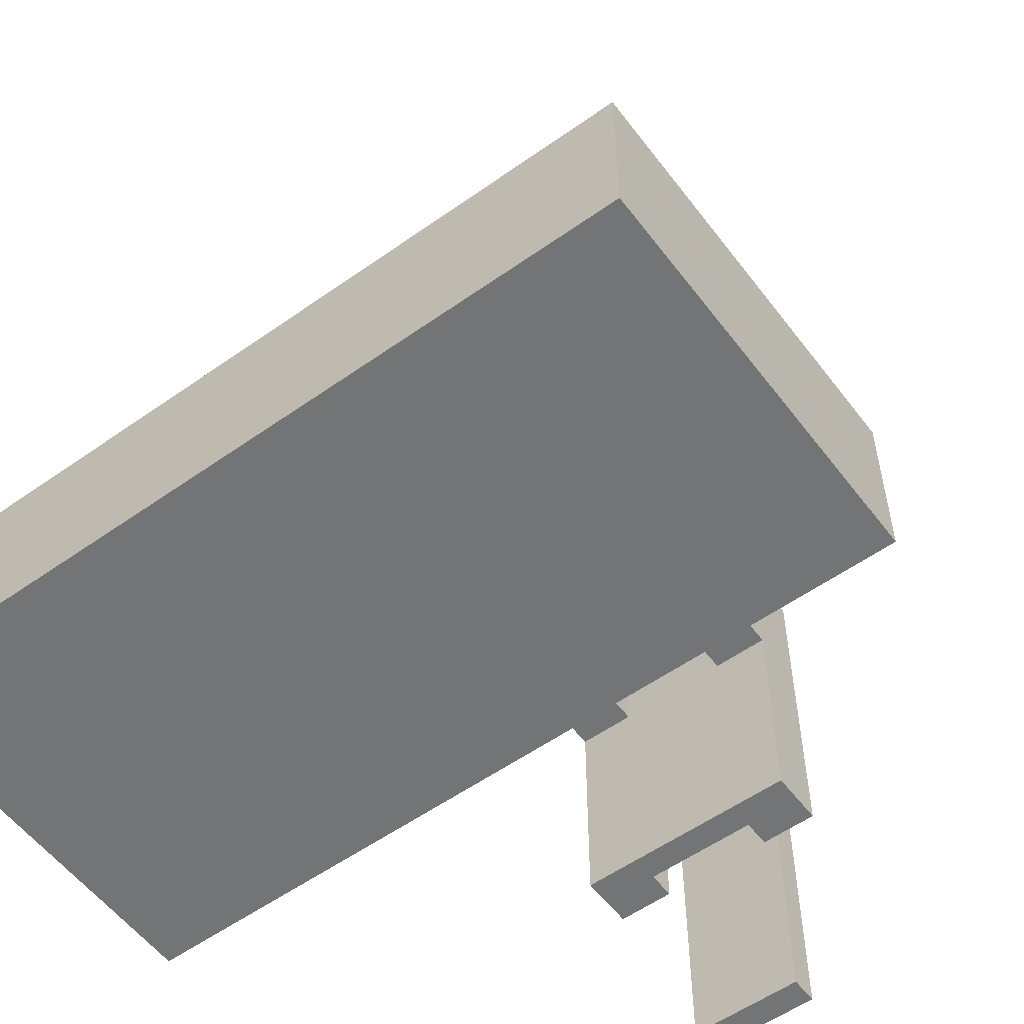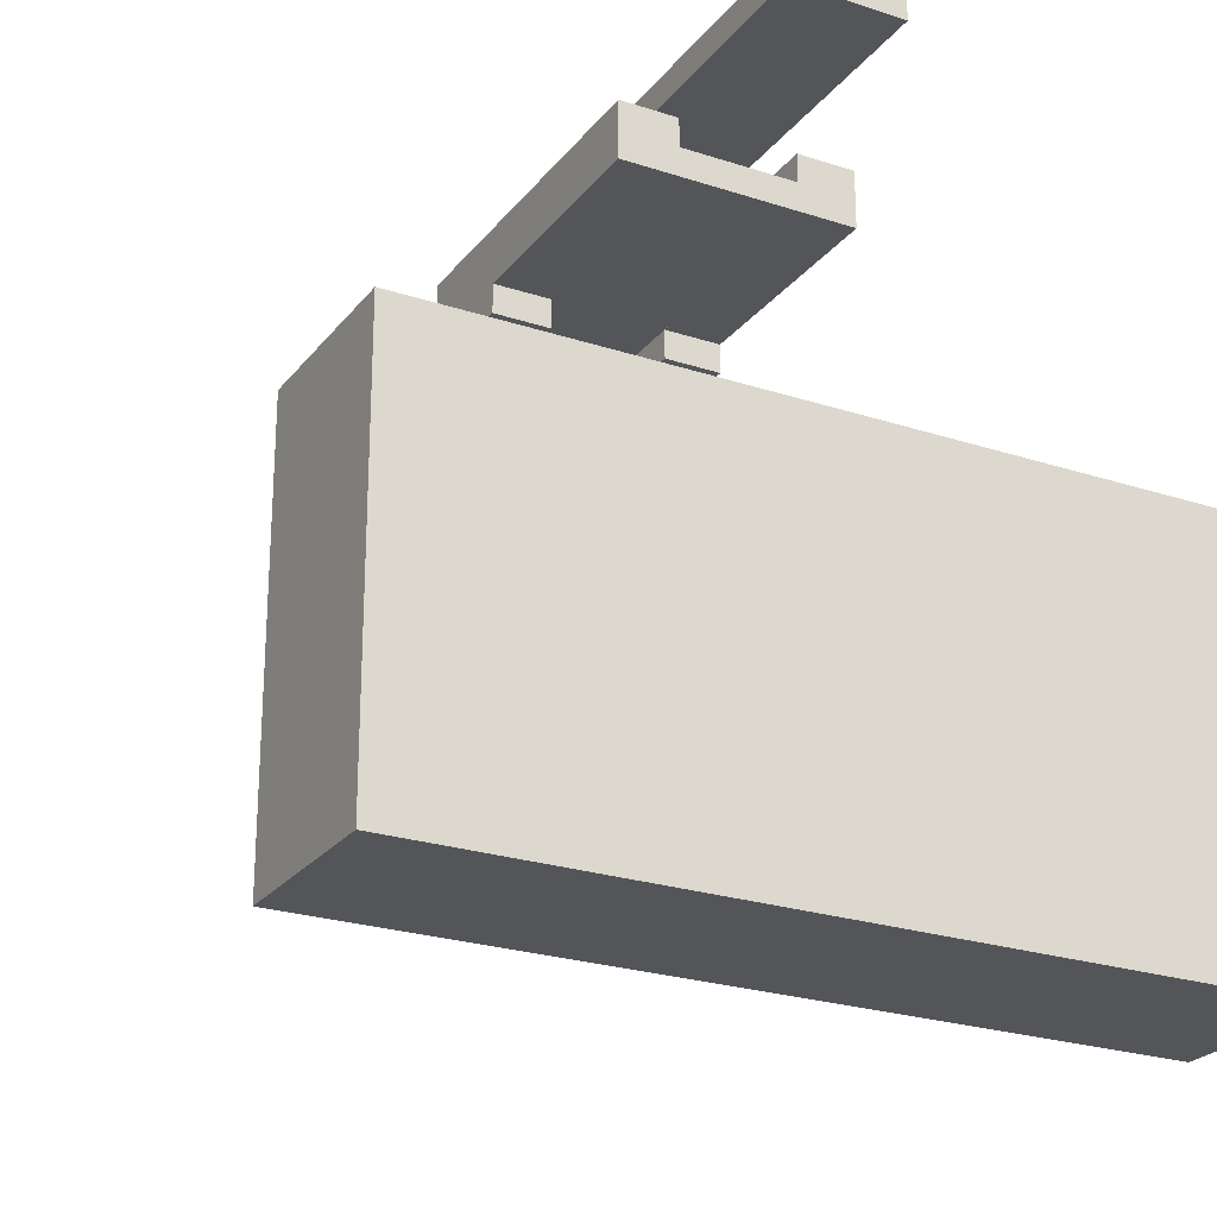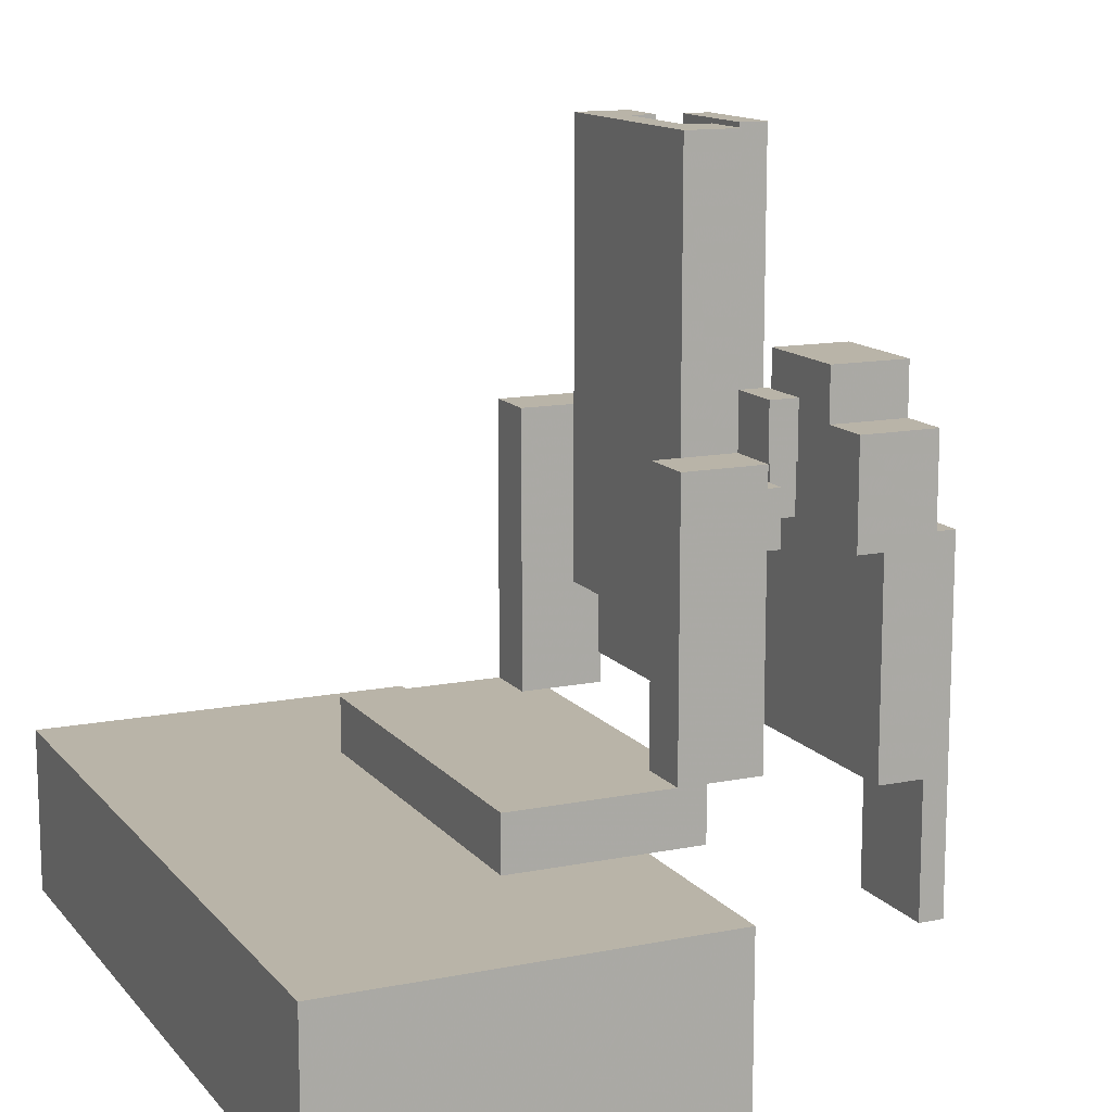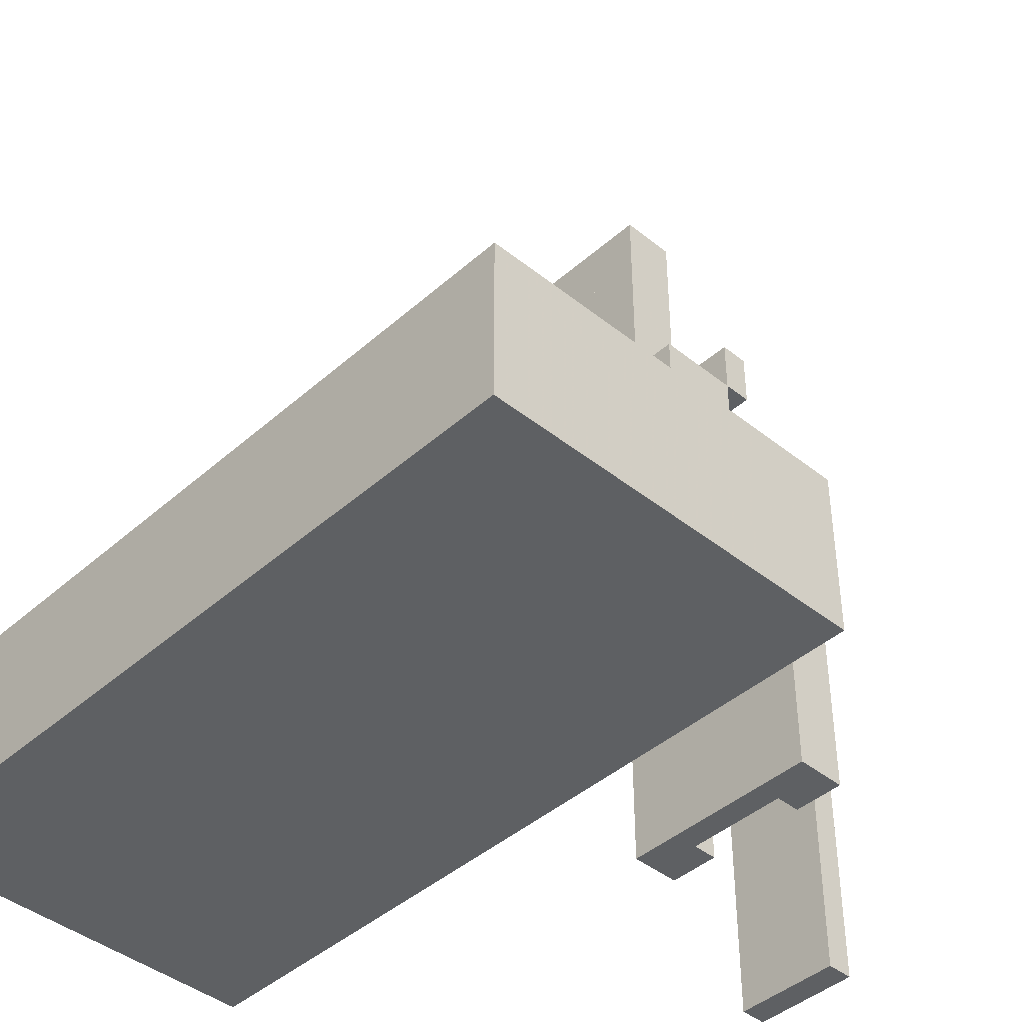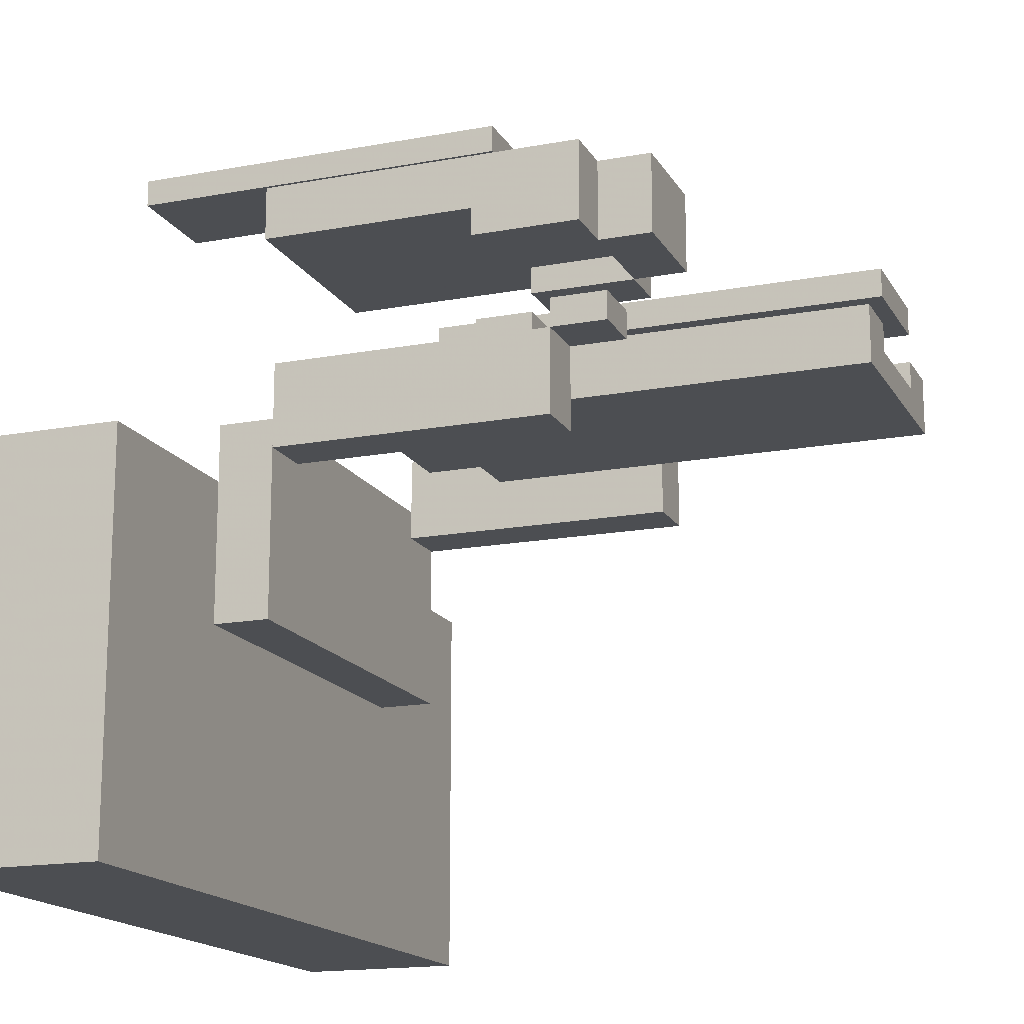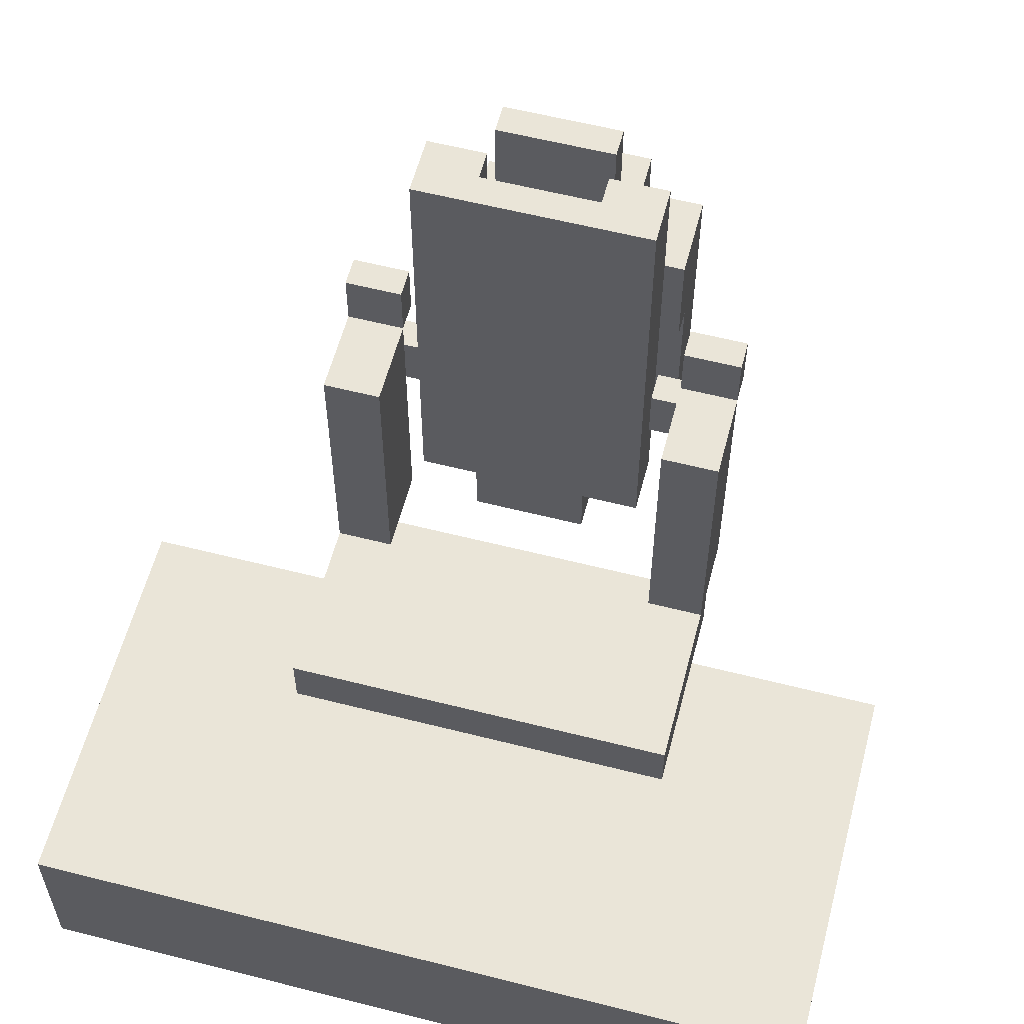
<metadata>
{"format":"obj","ext":"obj","renderer":"f3d","projection":"perspective","resolution":1024,"background":"white","views":[{"elev":-56.1,"azim":-143.4,"up":"+Y"},{"elev":-24.3,"azim":-28.4,"up":"+Z"},{"elev":13.2,"azim":-114.4,"up":"+Y"},{"elev":-42.6,"azim":-133.6,"up":"+Y"},{"elev":-16.5,"azim":110.9,"up":"+Z"},{"elev":58.7,"azim":-165.3,"up":"+Y"}]}
</metadata>
<code>
v -0.0625 -0.875 0.156
v 0.0625 -0.875 0.156
v 0.0625 -0.9375 0.156
v -0.0625 -0.9375 0.156
v -0.0625 -0.875 0.062
v 0.0625 -0.875 0.062
v 0.0625 -0.9375 0.062
v -0.0625 -0.9375 0.062
f 1 4 3 2
f 6 7 8 5
f 5 1 2 6
f 4 8 7 3
f 6 2 3 7
f 5 8 4 1
v -0.0625 -1.062 0.219
v 0.0625 -1.062 0.219
v 0.0625 -1.5 0.219
v -0.0625 -1.5 0.219
v -0.0625 -1.062 0.188
v 0.0625 -1.062 0.188
v 0.0625 -1.5 0.188
v -0.0625 -1.5 0.188
f 9 12 11 10
f 14 15 16 13
f 13 9 10 14
f 12 16 15 11
f 14 10 11 15
f 13 16 12 9
v 0.0625 -0.9375 0.156
v 0.125 -0.9375 0.156
v 0.125 -1.062 0.156
v 0.0625 -1.062 0.156
v 0.0625 -0.9375 0.062
v 0.125 -0.9375 0.062
v 0.125 -1.062 0.062
v 0.0625 -1.062 0.062
f 17 20 19 18
f 22 23 24 21
f 21 17 18 22
f 20 24 23 19
f 22 18 19 23
f 21 24 20 17
v -0.125 -0.9375 0.156
v -0.0625 -0.9375 0.156
v -0.0625 -1.062 0.156
v -0.125 -1.062 0.156
v -0.125 -0.9375 0.062
v -0.0625 -0.9375 0.062
v -0.0625 -1.062 0.062
v -0.125 -1.062 0.062
f 25 28 27 26
f 30 31 32 29
f 29 25 26 30
f 28 32 31 27
f 30 26 27 31
f 29 32 28 25
v -0.4375 -1.312 -0.219
v 0.4375 -1.312 -0.219
v 0.4375 -1.5 -0.219
v -0.4375 -1.5 -0.219
v -0.4375 -1.312 -0.656
v 0.4375 -1.312 -0.656
v 0.4375 -1.5 -0.656
v -0.4375 -1.5 -0.656
f 33 36 35 34
f 38 39 40 37
f 37 33 34 38
f 36 40 39 35
f 38 34 35 39
f 37 40 36 33
v -0.0625 -0.9375 0.125
v 0.0625 -0.9375 0.125
v 0.0625 -1.312 0.125
v -0.0625 -1.312 0.125
v -0.0625 -0.9375 0.094
v 0.0625 -0.9375 0.094
v 0.0625 -1.312 0.094
v -0.0625 -1.312 0.094
f 41 44 43 42
f 46 47 48 45
f 45 41 42 46
f 44 48 47 43
f 46 42 43 47
f 45 48 44 41
v 0.0625 -1.062 0.156
v 0.125 -1.062 0.156
v 0.125 -1.312 0.156
v 0.0625 -1.312 0.156
v 0.0625 -1.062 0.094
v 0.125 -1.062 0.094
v 0.125 -1.312 0.094
v 0.0625 -1.312 0.094
f 49 52 51 50
f 54 55 56 53
f 53 49 50 54
f 52 56 55 51
f 54 50 51 55
f 53 56 52 49
v -0.125 -1.062 0.156
v -0.0625 -1.062 0.156
v -0.0625 -1.312 0.156
v -0.125 -1.312 0.156
v -0.125 -1.062 0.094
v -0.0625 -1.062 0.094
v -0.0625 -1.312 0.094
v -0.125 -1.312 0.094
f 57 60 59 58
f 62 63 64 61
f 61 57 58 62
f 60 64 63 59
f 62 58 59 63
f 61 64 60 57
v -0.2188 -1.25 -0.156
v 0.2188 -1.25 -0.156
v 0.2188 -1.312 -0.156
v -0.2188 -1.312 -0.156
v -0.2188 -1.25 -0.375
v 0.2188 -1.25 -0.375
v 0.2188 -1.312 -0.375
v -0.2188 -1.312 -0.375
f 65 68 67 66
f 70 71 72 69
f 69 65 66 70
f 68 72 71 67
f 70 66 67 71
f 69 72 68 65
v -0.2188 -0.9375 -0.094
v -0.1562 -0.9375 -0.094
v -0.1562 -1.25 -0.094
v -0.2188 -1.25 -0.094
v -0.2188 -0.9375 -0.188
v -0.1562 -0.9375 -0.188
v -0.1562 -1.25 -0.188
v -0.2188 -1.25 -0.188
f 73 76 75 74
f 78 79 80 77
f 77 73 74 78
f 76 80 79 75
f 78 74 75 79
f 77 80 76 73
v 0.1562 -0.9375 -0.094
v 0.2188 -0.9375 -0.094
v 0.2188 -1.25 -0.094
v 0.1562 -1.25 -0.094
v 0.1562 -0.9375 -0.188
v 0.2188 -0.9375 -0.188
v 0.2188 -1.25 -0.188
v 0.1562 -1.25 -0.188
f 81 84 83 82
f 86 87 88 85
f 85 81 82 86
f 84 88 87 83
f 86 82 83 87
f 85 88 84 81
v -0.2188 -0.875 -0.062
v -0.1562 -0.875 -0.062
v -0.1562 -0.9375 -0.062
v -0.2188 -0.9375 -0.062
v -0.2188 -0.875 -0.094
v -0.1562 -0.875 -0.094
v -0.1562 -0.9375 -0.094
v -0.2188 -0.9375 -0.094
f 89 92 91 90
f 94 95 96 93
f 93 89 90 94
f 92 96 95 91
f 94 90 91 95
f 93 96 92 89
v 0.1562 -0.875 -0.062
v 0.2188 -0.875 -0.062
v 0.2188 -0.9375 -0.062
v 0.1562 -0.9375 -0.062
v 0.1562 -0.875 -0.094
v 0.2188 -0.875 -0.094
v 0.2188 -0.9375 -0.094
v 0.1562 -0.9375 -0.094
f 97 100 99 98
f 102 103 104 101
f 101 97 98 102
f 100 104 103 99
f 102 98 99 103
f 101 104 100 97
v -0.0625 -1.125 -0.078
v 0.0625 -1.125 -0.078
v 0.0625 -1.188 -0.078
v -0.0625 -1.188 -0.078
v -0.0625 -1.125 -0.141
v 0.0625 -1.125 -0.141
v 0.0625 -1.188 -0.141
v -0.0625 -1.188 -0.141
f 105 108 107 106
f 110 111 112 109
f 109 105 106 110
f 108 112 111 107
f 110 106 107 111
f 109 112 108 105
v -0.0625 -0.625 -0.016
v 0.0625 -0.625 -0.016
v 0.0625 -1.125 -0.016
v -0.0625 -1.125 -0.016
v -0.0625 -0.625 -0.047
v 0.0625 -0.625 -0.047
v 0.0625 -1.125 -0.047
v -0.0625 -1.125 -0.047
f 113 116 115 114
f 118 119 120 117
f 117 113 114 118
f 116 120 119 115
f 118 114 115 119
f 117 120 116 113
v -0.0625 -0.625 -0.109
v 0.0625 -0.625 -0.109
v 0.0625 -1.125 -0.109
v -0.0625 -1.125 -0.109
v -0.0625 -0.625 -0.141
v 0.0625 -0.625 -0.141
v 0.0625 -1.125 -0.141
v -0.0625 -1.125 -0.141
f 121 124 123 122
f 126 127 128 125
f 125 121 122 126
f 124 128 127 123
f 126 122 123 127
f 125 128 124 121
v -0.125 -0.625 -0.078
v -0.0625 -0.625 -0.078
v -0.0625 -1.125 -0.078
v -0.125 -1.125 -0.078
v -0.125 -0.625 -0.141
v -0.0625 -0.625 -0.141
v -0.0625 -1.125 -0.141
v -0.125 -1.125 -0.141
f 129 132 131 130
f 134 135 136 133
f 133 129 130 134
f 132 136 135 131
f 134 130 131 135
f 133 136 132 129
v 0.0625 -0.625 -0.078
v 0.125 -0.625 -0.078
v 0.125 -1.125 -0.078
v 0.0625 -1.125 -0.078
v 0.0625 -0.625 -0.141
v 0.125 -0.625 -0.141
v 0.125 -1.125 -0.141
v 0.0625 -1.125 -0.141
f 137 140 139 138
f 142 143 144 141
f 141 137 138 142
f 140 144 143 139
f 142 138 139 143
f 141 144 140 137
v 0.125 -0.9688 -0.062
v 0.1875 -0.9688 -0.062
v 0.1875 -1.031 -0.062
v 0.125 -1.031 -0.062
v 0.125 -0.9688 -0.094
v 0.1875 -0.9688 -0.094
v 0.1875 -1.031 -0.094
v 0.125 -1.031 -0.094
f 145 148 147 146
f 150 151 152 149
f 149 145 146 150
f 148 152 151 147
f 150 146 147 151
f 149 152 148 145
v -0.1875 -0.9688 -0.062
v -0.125 -0.9688 -0.062
v -0.125 -1.031 -0.062
v -0.1875 -1.031 -0.062
v -0.1875 -0.9688 -0.094
v -0.125 -0.9688 -0.094
v -0.125 -1.031 -0.094
v -0.1875 -1.031 -0.094
f 153 156 155 154
f 158 159 160 157
f 157 153 154 158
f 156 160 159 155
f 158 154 155 159
f 157 160 156 153

</code>
